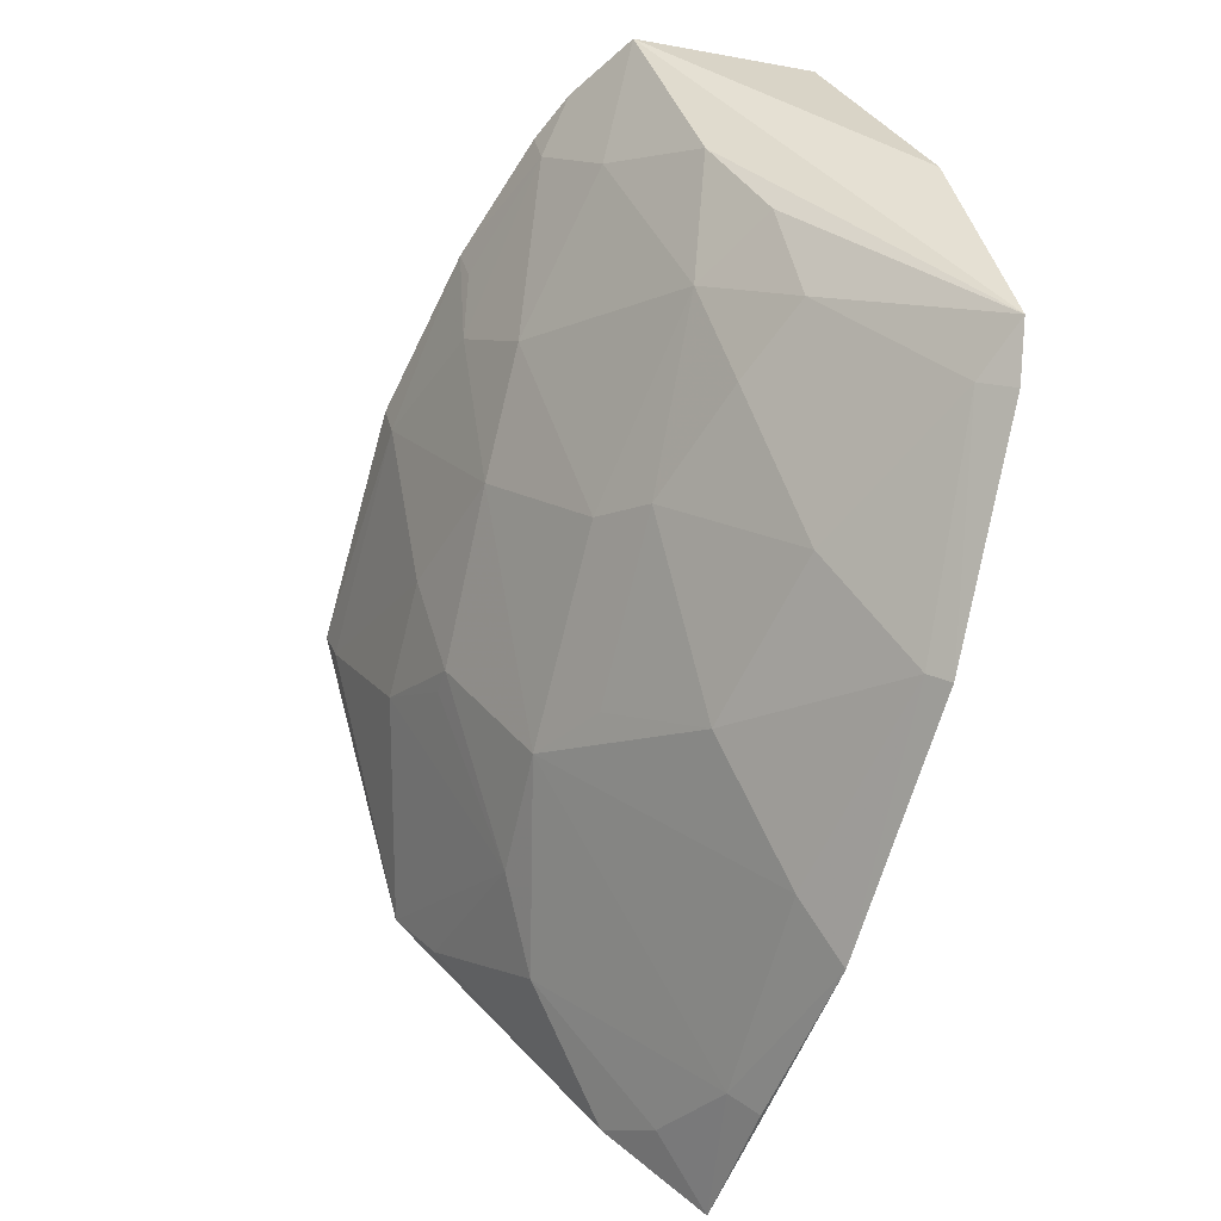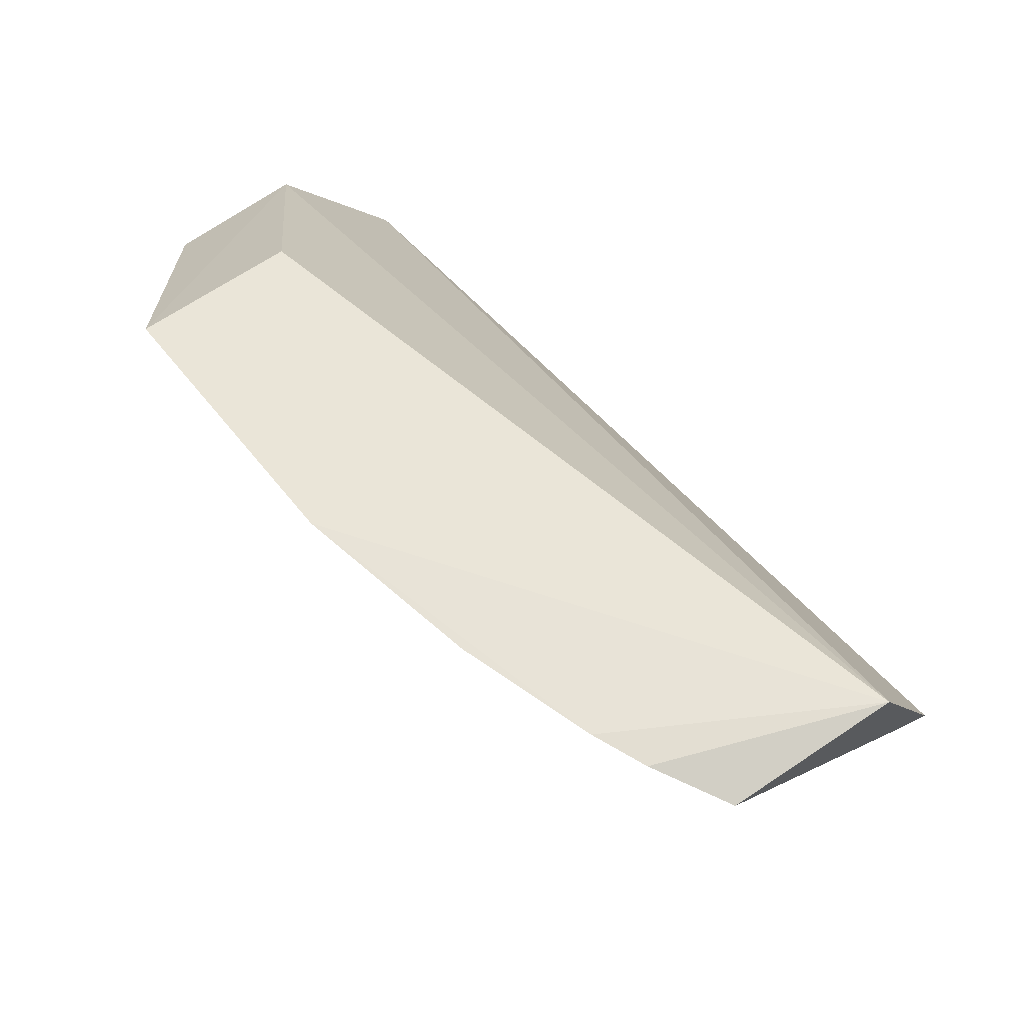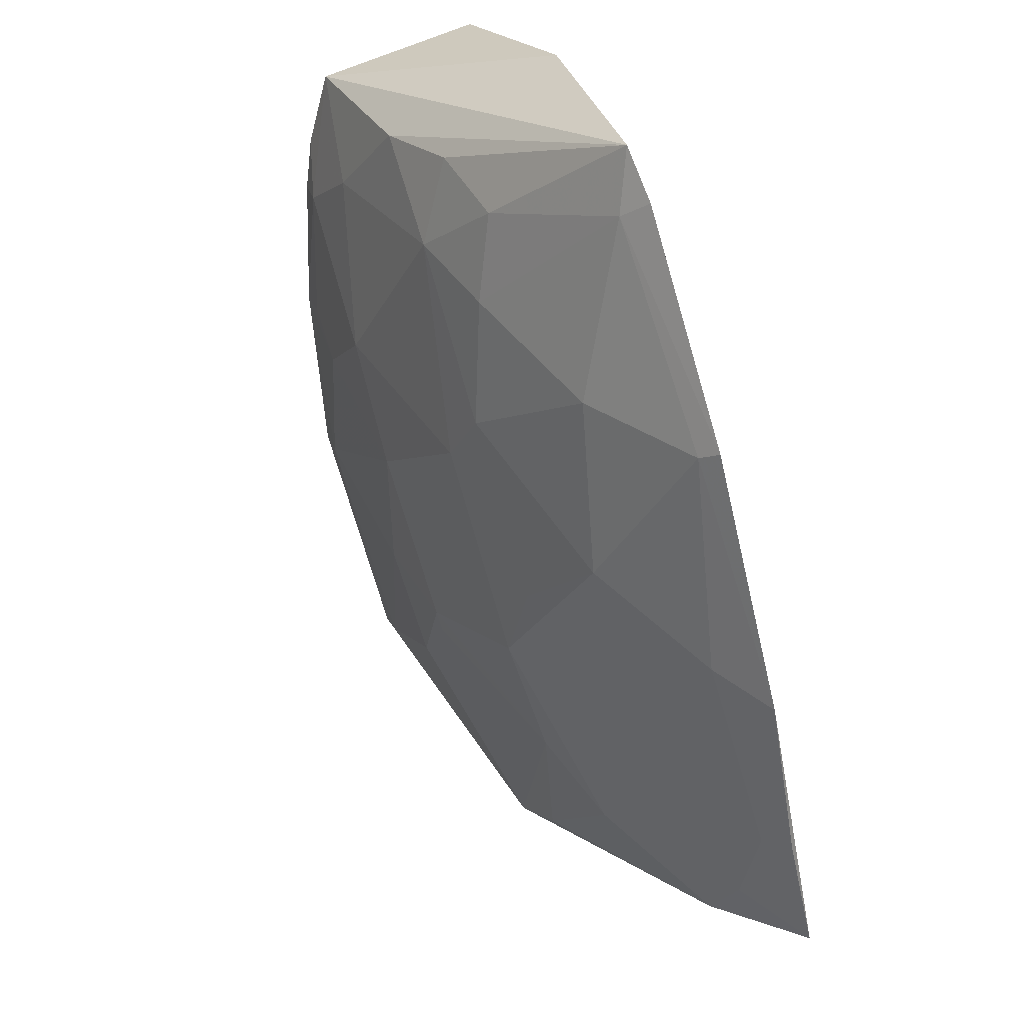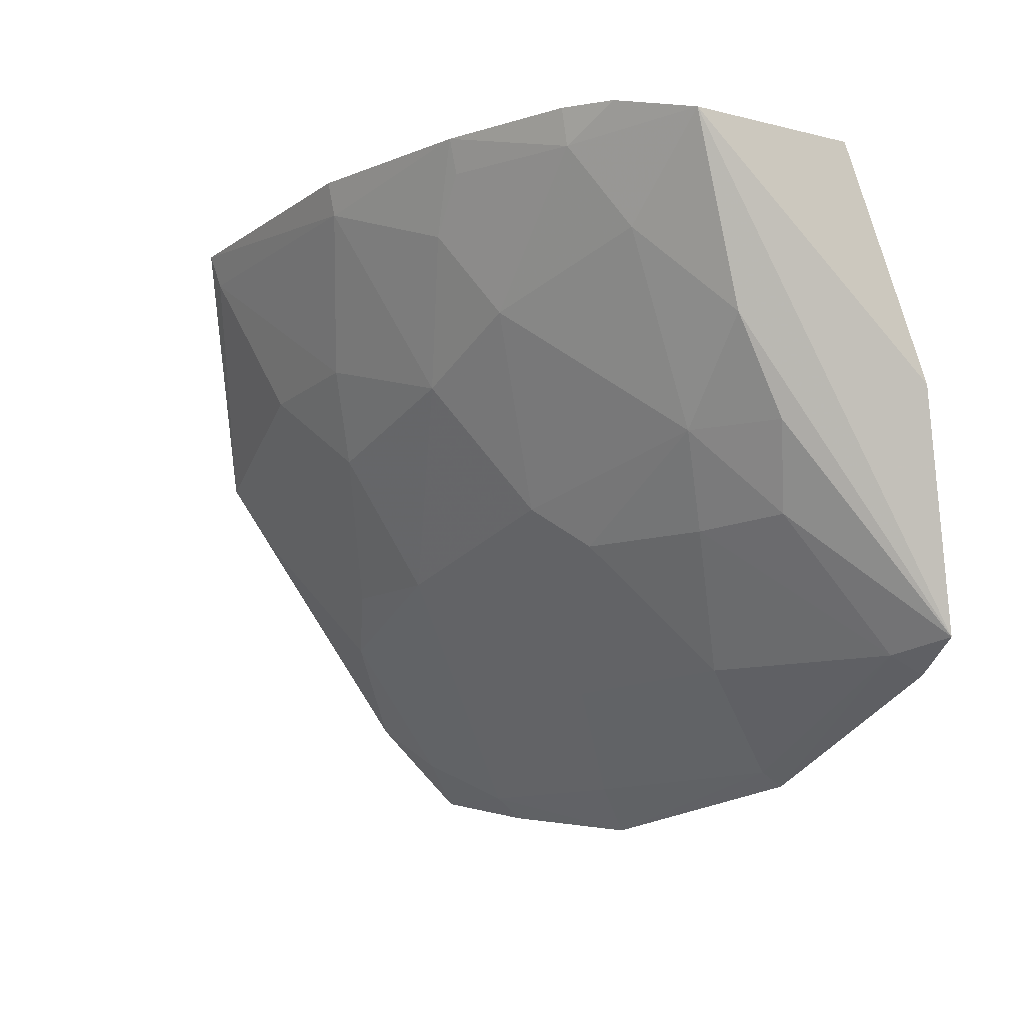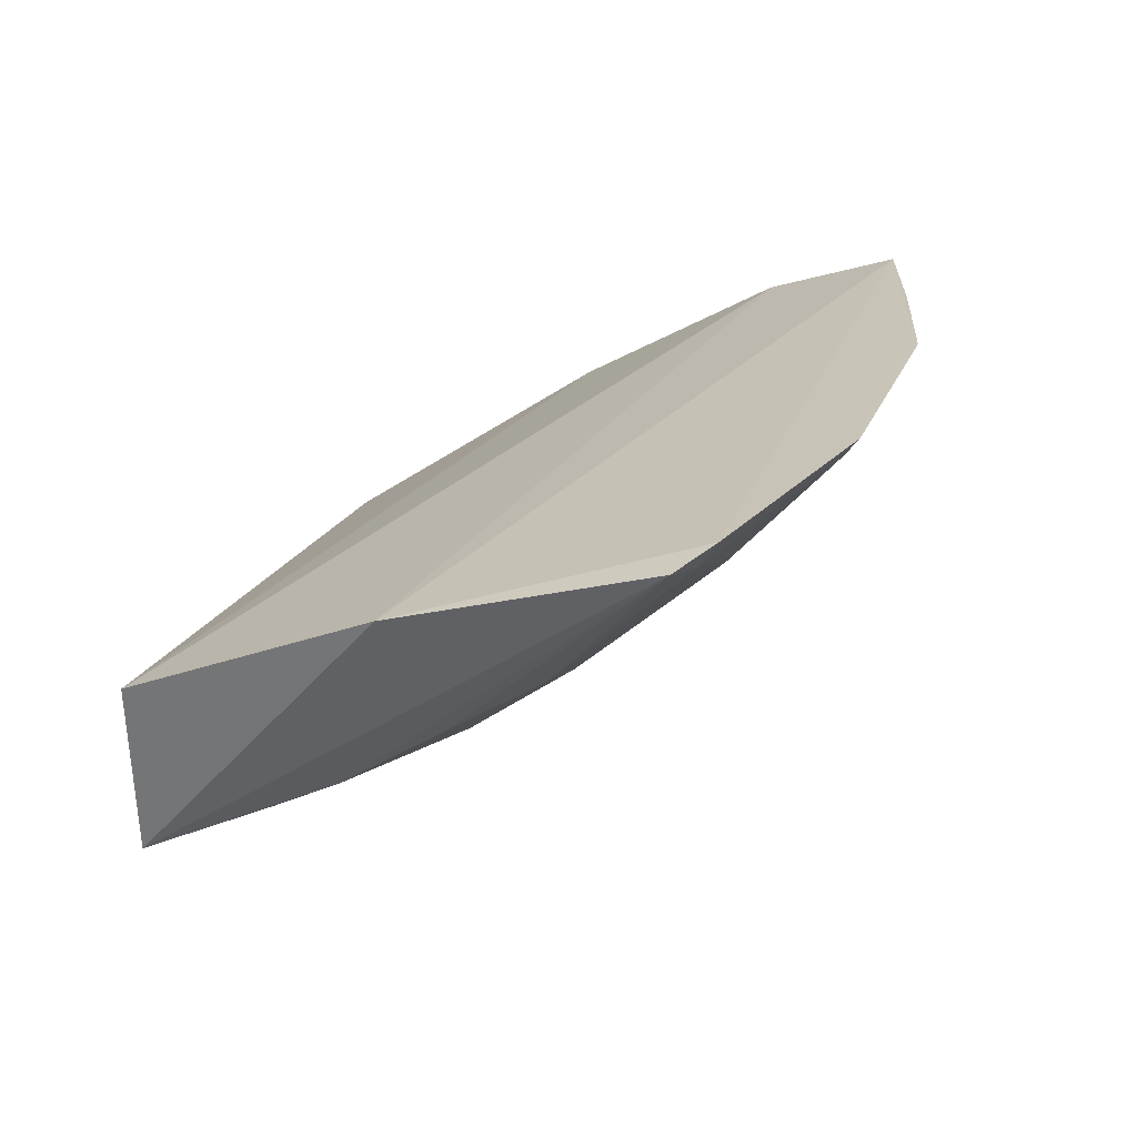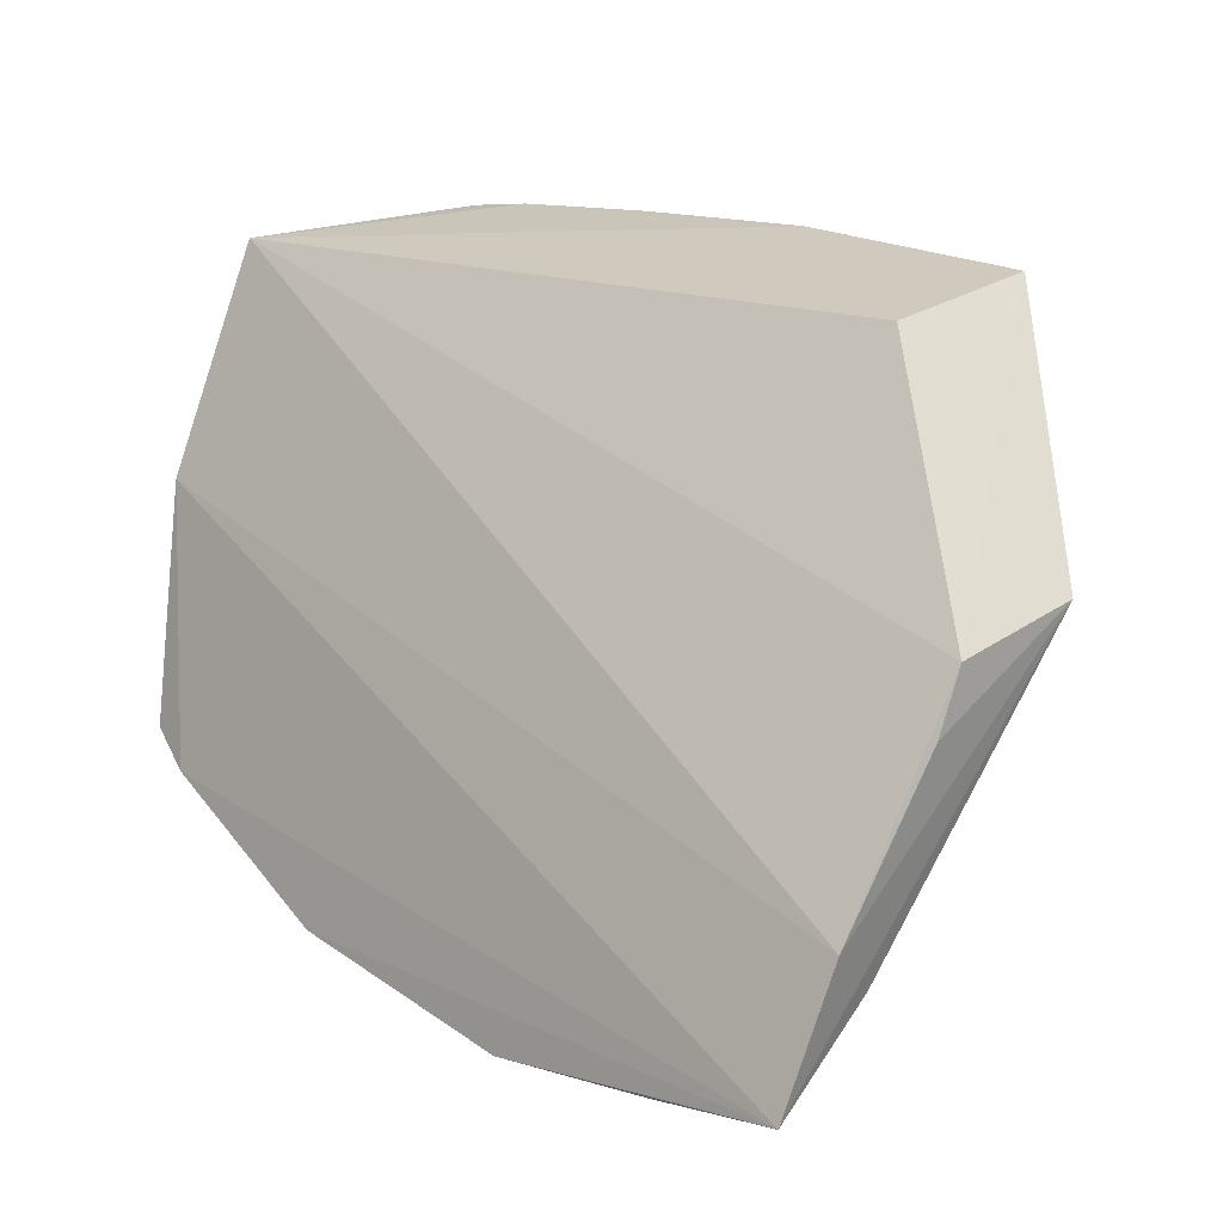
<metadata>
{"format":"obj","ext":"obj","renderer":"f3d","projection":"perspective","resolution":1024,"background":"white","views":[{"elev":-63.1,"azim":77.4,"up":"+Z"},{"elev":67.6,"azim":53.9,"up":"+Z"},{"elev":-62.7,"azim":107.8,"up":"+Z"},{"elev":-12.5,"azim":57.6,"up":"+Z"},{"elev":29.5,"azim":102.2,"up":"+Y"},{"elev":17.3,"azim":-128.7,"up":"+Z"}]}
</metadata>
<code>
v 0.02508 -0.04056 0.0403
v 0.02483 -0.04714 0.04029
v 0.02367 -0.03493 0.02253
v -0.003519 -0.03656 0.01759
v -0.001769 -0.05371 0.04126
v 0.02504 -0.03692 0.03159
v 0.02016 -0.0498 0.0413
v -0.009092 -0.04373 0.03178
v -0.008804 -0.03707 0.0186
v 0.02213 -0.04889 0.04111
v 0.008262 -0.05318 0.04156
v -0.002003 -0.04769 0.04037
v 0.02178 -0.03468 0.02134
v -0.009195 -0.03898 0.02378
v -0.00189 -0.04584 0.02679
v -0.008684 -0.04896 0.03262
v 0.01983 -0.04403 0.02999
v 0.01339 -0.03476 0.01783
v -0.008525 -0.04085 0.02183
v 0.003019 -0.04923 0.03158
v -0.009215 -0.04271 0.02954
v 0.02114 -0.04743 0.03688
v 0.02343 -0.0444 0.03356
v 0.0181 -0.04225 0.02668
v 0.003327 -0.03556 0.01665
v -0.006807 -0.0393 0.02014
v -0.00497 -0.04422 0.02499
v 0.004682 -0.0508 0.03487
v -0.0002028 -0.05091 0.03461
v 0.01999 -0.04946 0.03995
v 0.02131 -0.04083 0.02693
v 0.01491 -0.03922 0.02202
v 0.01163 -0.04562 0.02834
v -0.003509 -0.03767 0.01845
v -0.008105 -0.04741 0.03013
v 0.008108 -0.04088 0.02176
v 0.008099 -0.0528 0.04031
v 0.001977 -0.04932 0.03183
v -0.00176 -0.05324 0.04002
v 0.01514 -0.05157 0.04144
v 0.02295 -0.04213 0.03
v 0.0214 -0.03589 0.02205
v 0.01327 -0.04398 0.02674
v 0.009899 -0.04921 0.03318
v 0.003154 -0.04588 0.02661
v 0.004722 -0.03744 0.01825
v 0.01323 -0.03558 0.01836
v 0.01315 -0.05089 0.03823
v 0.01469 -0.04905 0.03507
v 0.006049 -0.04414 0.02519
v 0.01493 -0.05115 0.04017
f 6 1 2
f 6 2 3
f 10 2 1
f 10 1 7
f 11 7 1
f 12 8 5
f 12 1 8
f 12 11 1
f 12 5 11
f 13 9 6
f 13 6 3
f 14 1 6
f 14 6 9
f 14 8 1
f 16 5 8
f 16 14 9
f 18 9 13
f 19 16 9
f 21 16 8
f 21 8 14
f 21 14 16
f 23 3 2
f 23 22 17
f 23 2 22
f 25 4 9
f 25 9 18
f 26 19 9
f 27 19 26
f 29 16 15
f 29 20 28
f 30 10 7
f 30 22 2
f 30 2 10
f 31 17 24
f 34 26 9
f 34 9 4
f 34 4 25
f 34 27 26
f 35 27 15
f 35 15 16
f 35 16 19
f 35 19 27
f 37 11 5
f 38 29 15
f 38 15 20
f 38 20 29
f 39 5 16
f 39 16 29
f 39 29 28
f 39 37 5
f 39 28 37
f 40 30 7
f 40 7 11
f 40 11 37
f 41 23 17
f 41 17 31
f 41 31 3
f 41 3 23
f 42 18 13
f 42 13 3
f 42 3 31
f 42 31 24
f 42 24 32
f 43 24 17
f 43 17 33
f 43 32 24
f 43 36 32
f 44 28 20
f 44 37 28
f 45 15 27
f 45 27 34
f 45 20 15
f 45 44 20
f 45 33 44
f 46 34 25
f 46 45 34
f 46 36 45
f 47 32 36
f 47 42 32
f 47 18 42
f 47 36 46
f 47 46 25
f 47 25 18
f 48 40 37
f 48 37 44
f 49 44 33
f 49 33 17
f 49 17 22
f 49 48 44
f 49 22 30
f 49 30 48
f 50 45 36
f 50 36 43
f 50 43 33
f 50 33 45
f 51 48 30
f 51 30 40
f 51 40 48

</code>
